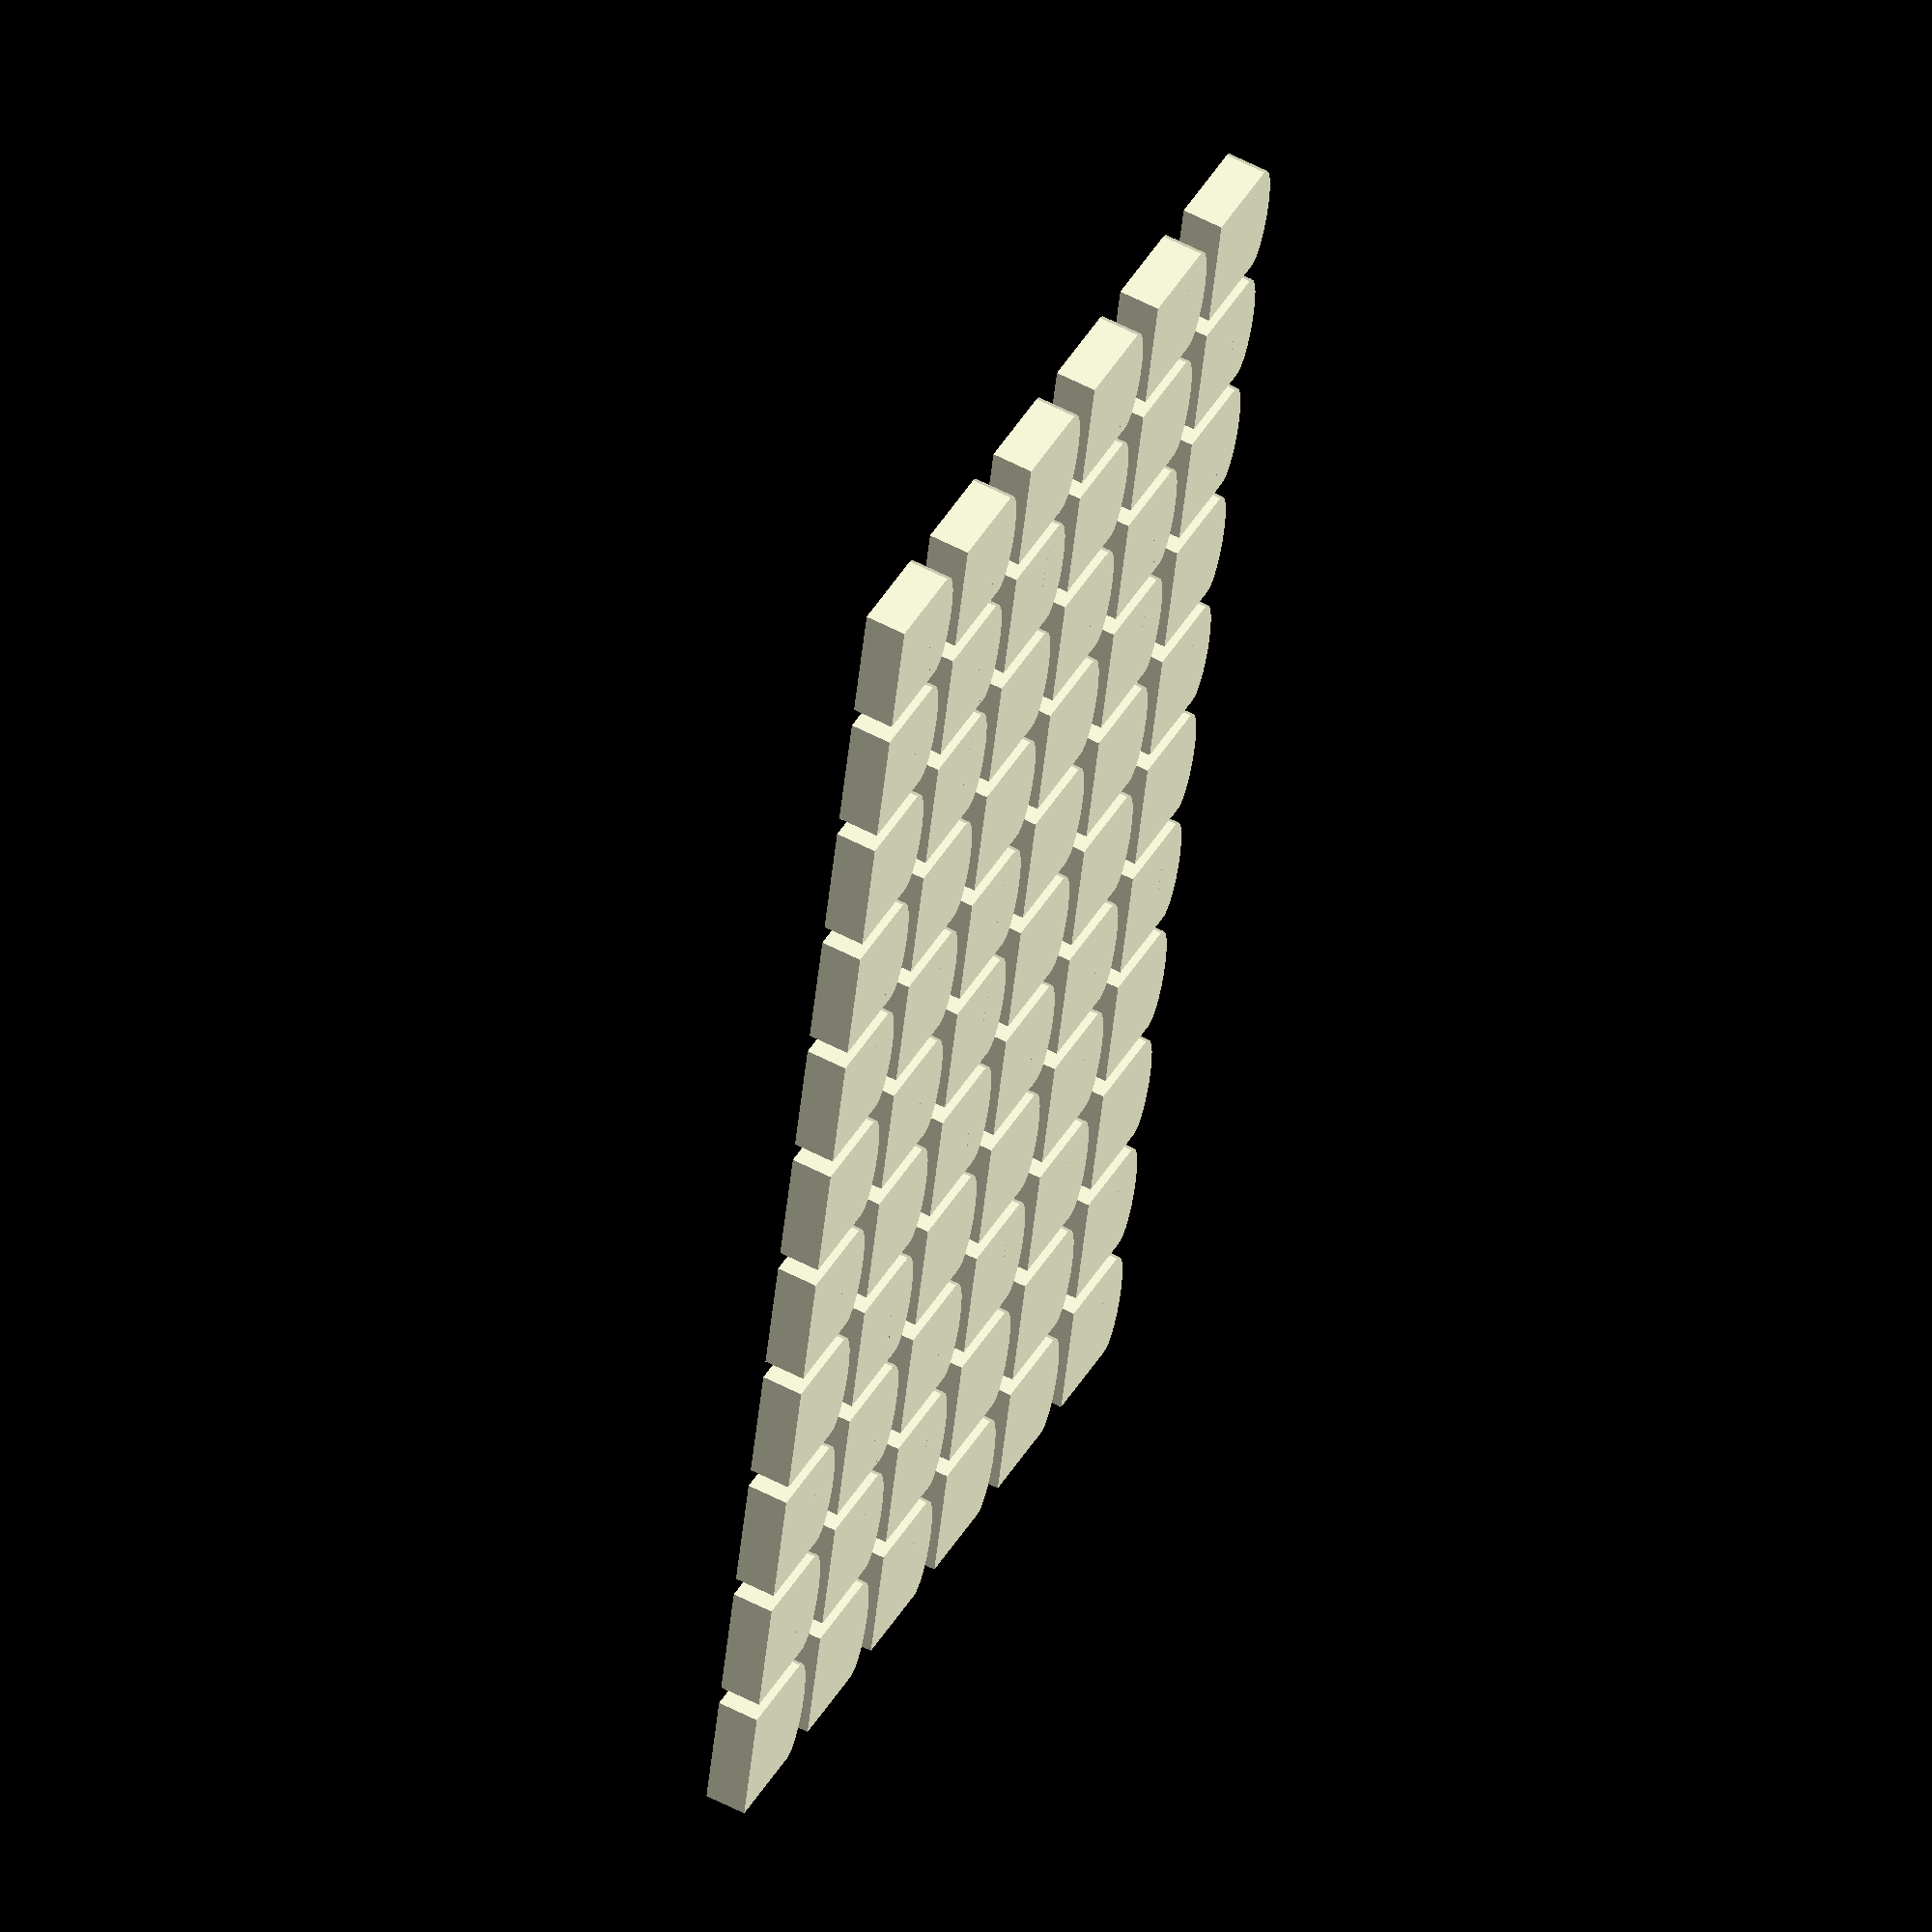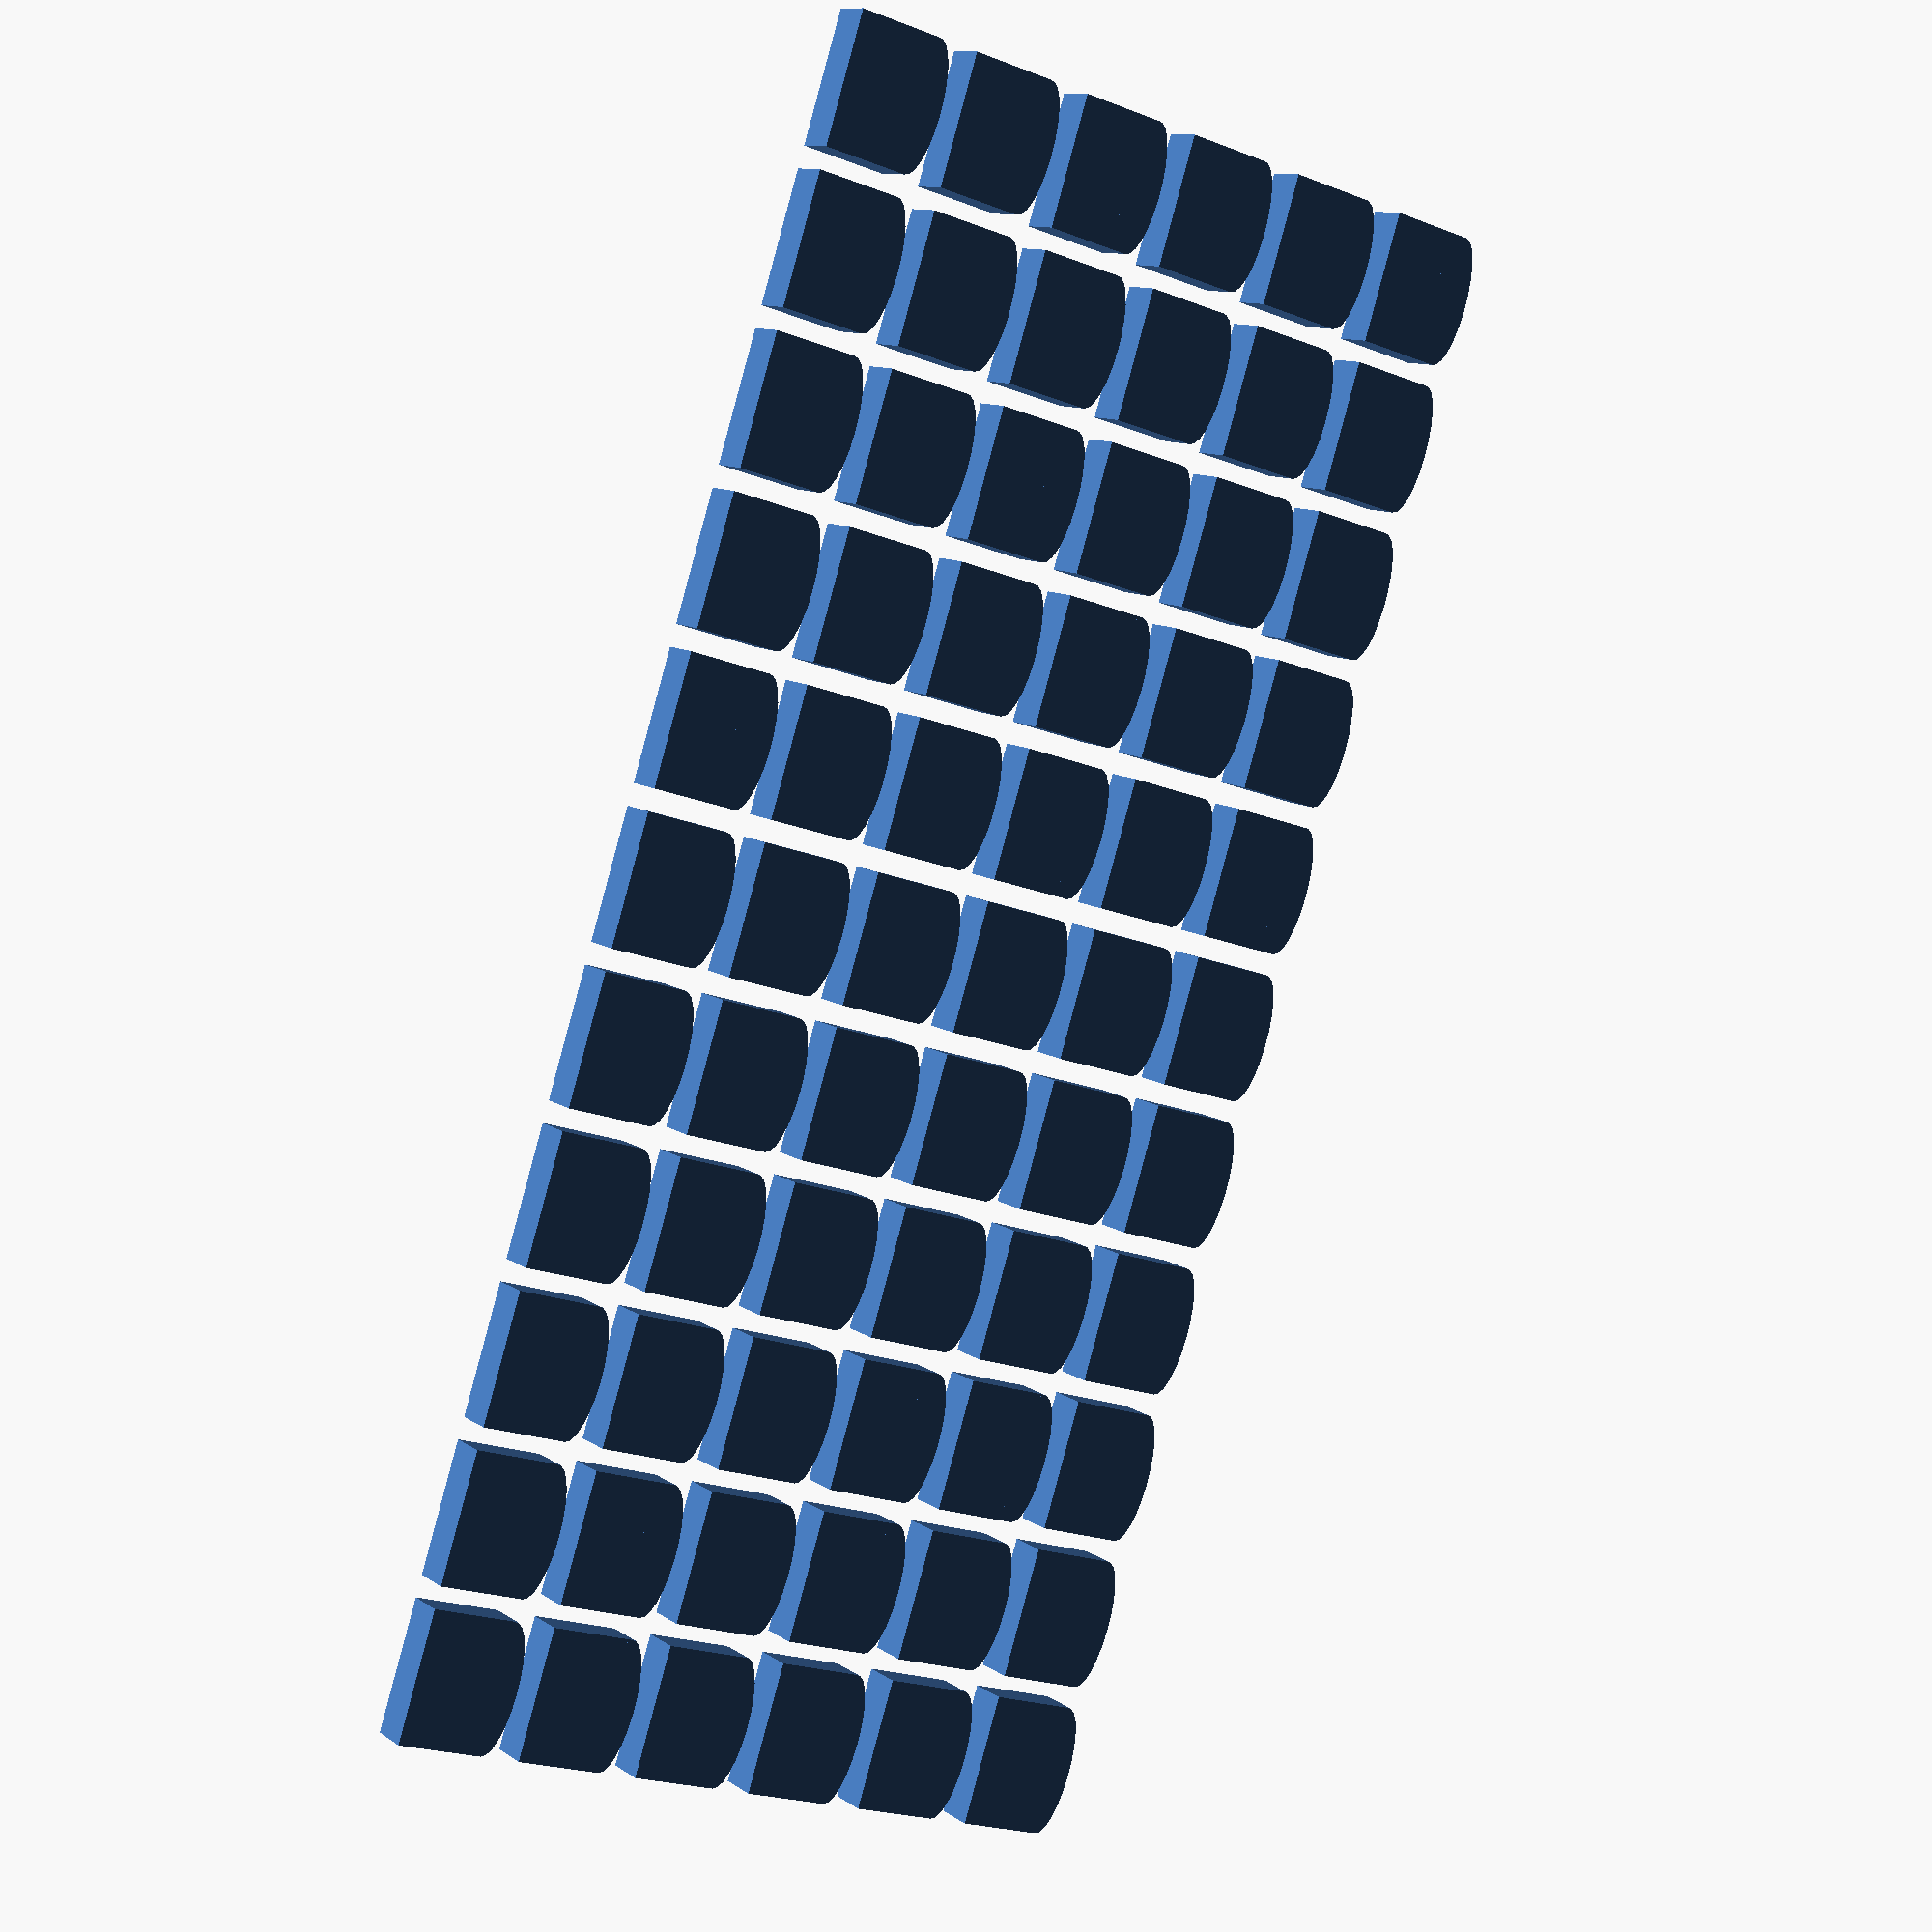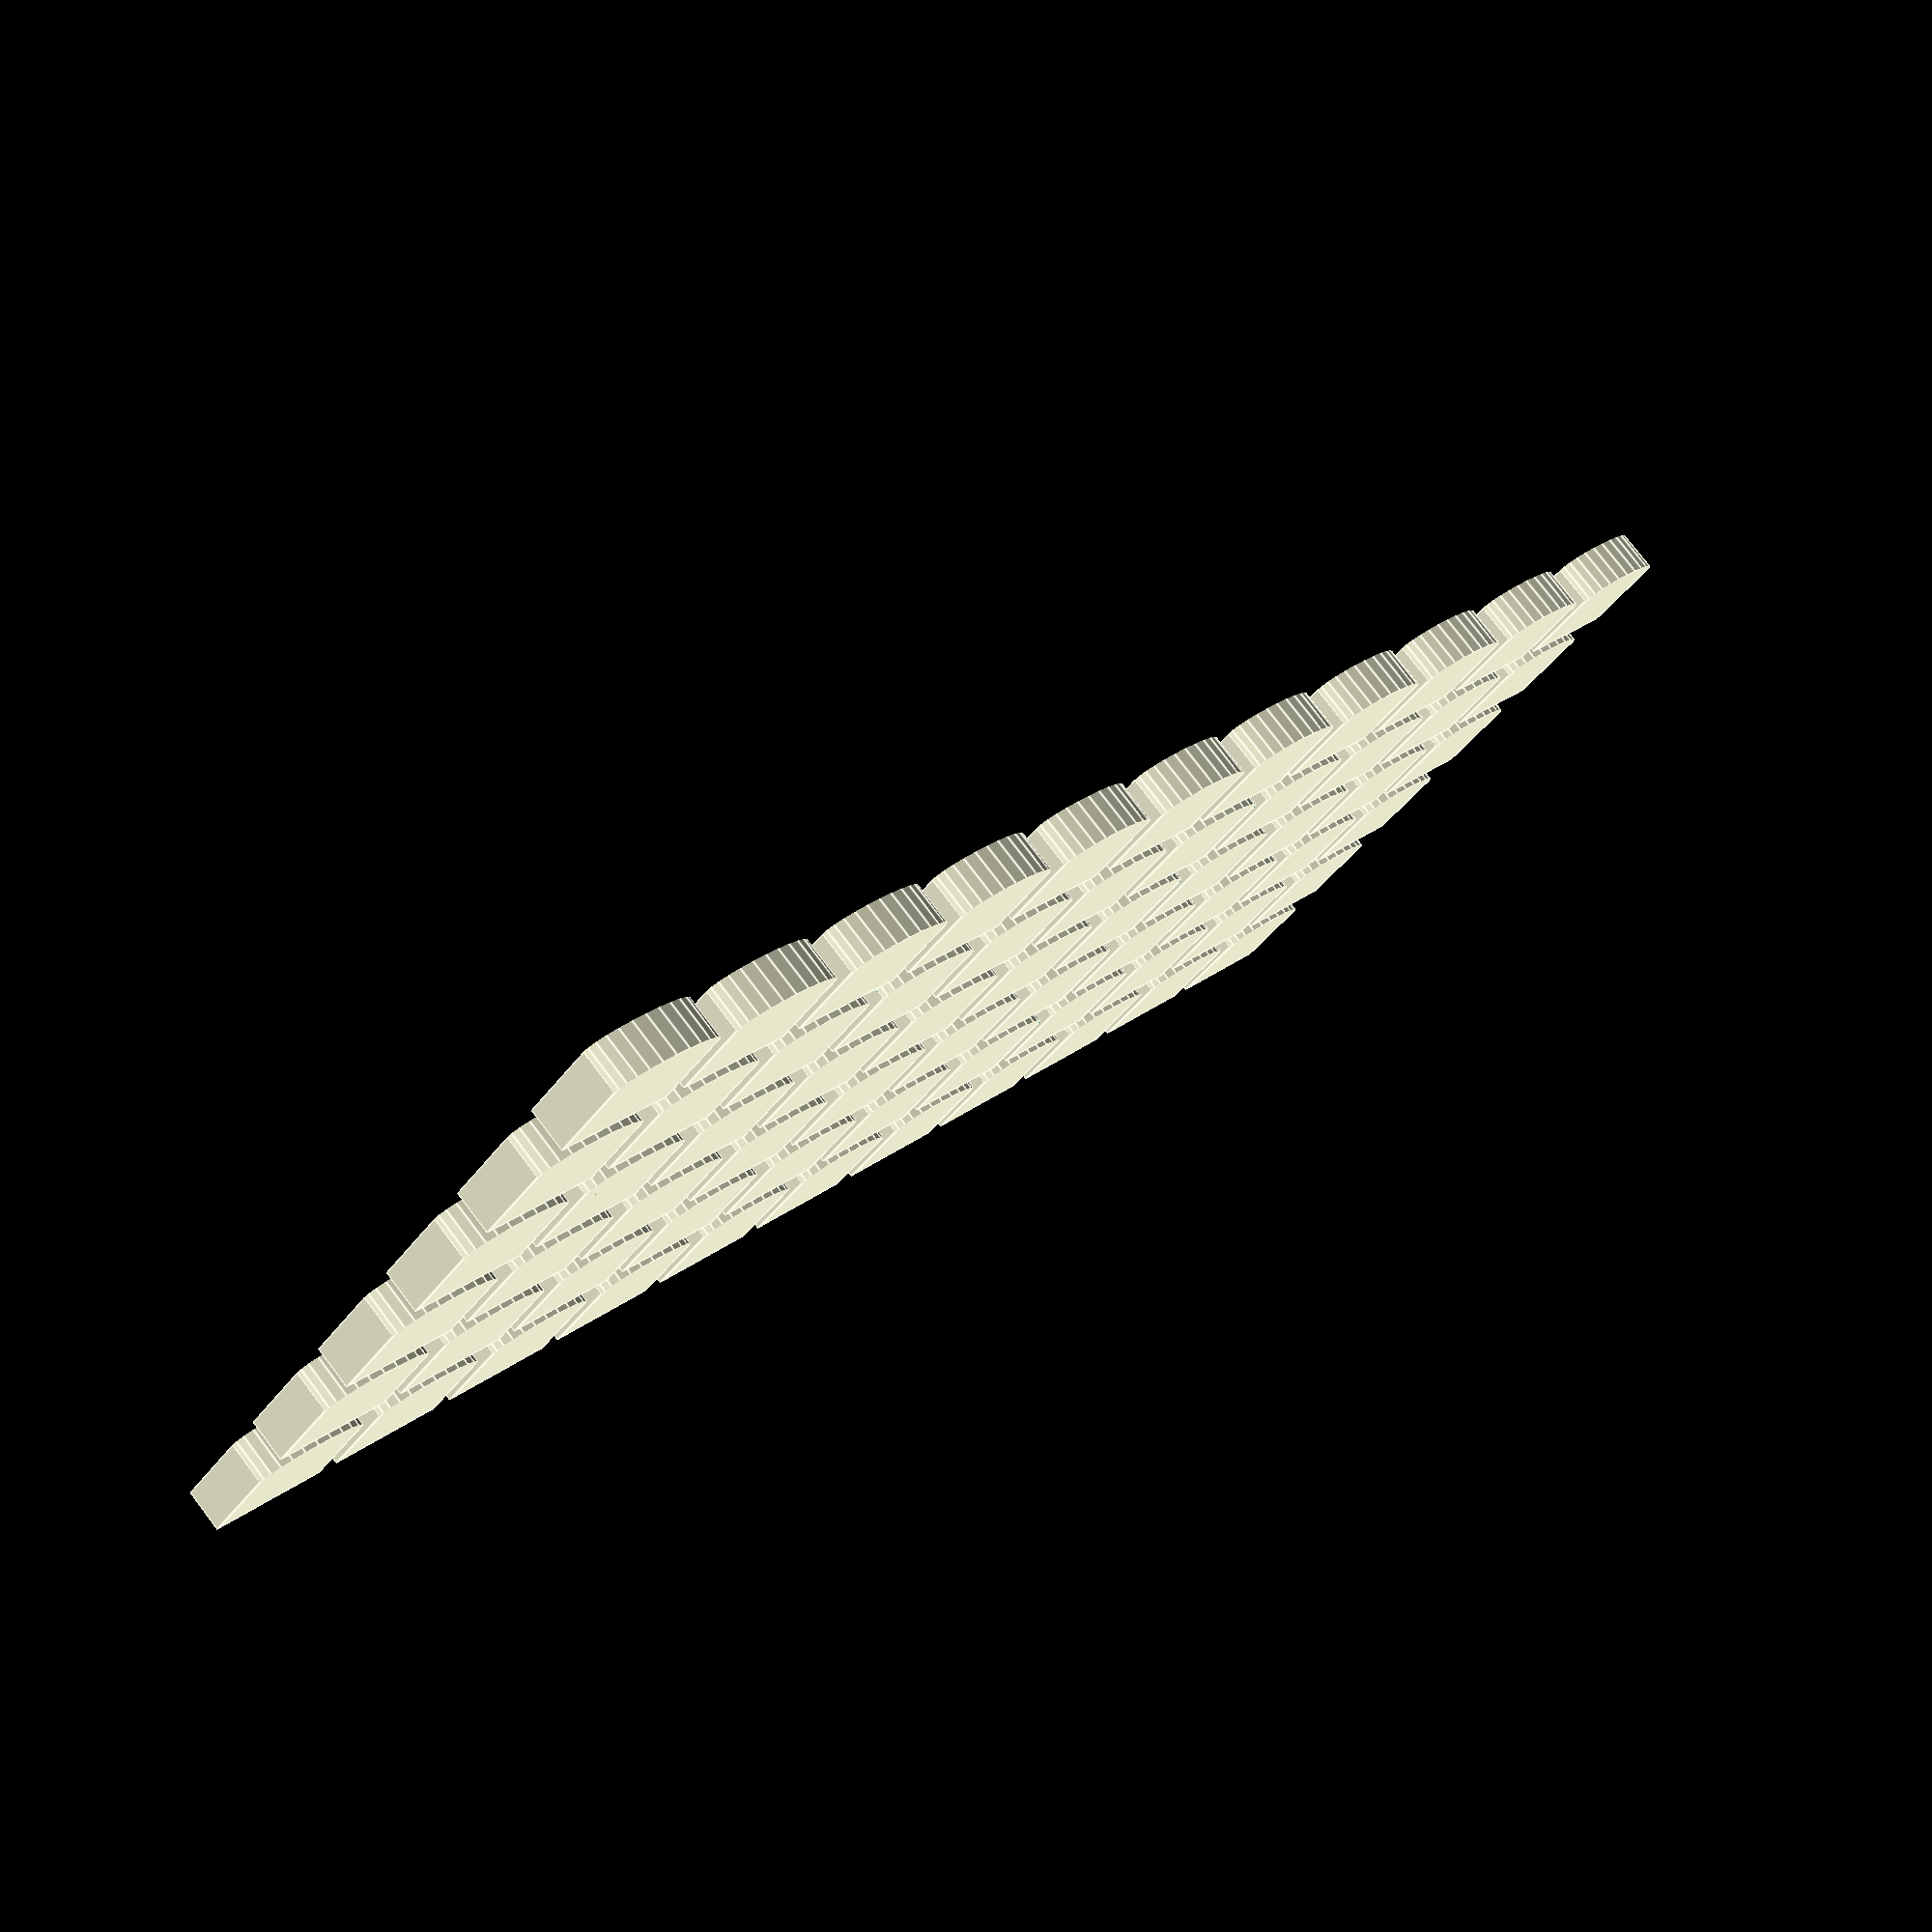
<openscad>
// Generated by SolidPython 1.1.3 on 2024-07-03 19:39:40
$fn = 25;


union() {
	difference() {
		translate(v = [-3.0000000000, -2.5000000000, 0]) {
			cube(size = [6.0000000000, 5.0000000000, 1.9000000000]);
		}
		translate(v = [0, 1.5000000000, -0.3000000000]) {
			difference() {
				translate(v = [-3.3000000000, 0, 0.2000000000]) {
					cube(size = [6.6000000000, 1.9000000000, 2.5000000000]);
				}
				scale(v = [6.0000000000, 1.9000000000, 1]) {
					cylinder(h = 5.0000000000, r = 0.5000000000);
				}
			}
		}
	}
	translate(v = [7.0000000000, 0, 0]) {
		difference() {
			translate(v = [-3.0000000000, -2.5000000000, 0]) {
				cube(size = [6.0000000000, 5.0000000000, 1.9000000000]);
			}
			translate(v = [0, 1.5000000000, -0.3000000000]) {
				difference() {
					translate(v = [-3.3000000000, 0, 0.2000000000]) {
						cube(size = [6.6000000000, 1.9000000000, 2.5000000000]);
					}
					scale(v = [6.0000000000, 1.9000000000, 1]) {
						cylinder(h = 5.0000000000, r = 0.5000000000);
					}
				}
			}
		}
	}
	translate(v = [14.0000000000, 0, 0]) {
		difference() {
			translate(v = [-3.0000000000, -2.5000000000, 0]) {
				cube(size = [6.0000000000, 5.0000000000, 1.9000000000]);
			}
			translate(v = [0, 1.5000000000, -0.3000000000]) {
				difference() {
					translate(v = [-3.3000000000, 0, 0.2000000000]) {
						cube(size = [6.6000000000, 1.9000000000, 2.5000000000]);
					}
					scale(v = [6.0000000000, 1.9000000000, 1]) {
						cylinder(h = 5.0000000000, r = 0.5000000000);
					}
				}
			}
		}
	}
	translate(v = [21.0000000000, 0, 0]) {
		difference() {
			translate(v = [-3.0000000000, -2.5000000000, 0]) {
				cube(size = [6.0000000000, 5.0000000000, 1.9000000000]);
			}
			translate(v = [0, 1.5000000000, -0.3000000000]) {
				difference() {
					translate(v = [-3.3000000000, 0, 0.2000000000]) {
						cube(size = [6.6000000000, 1.9000000000, 2.5000000000]);
					}
					scale(v = [6.0000000000, 1.9000000000, 1]) {
						cylinder(h = 5.0000000000, r = 0.5000000000);
					}
				}
			}
		}
	}
	translate(v = [28.0000000000, 0, 0]) {
		difference() {
			translate(v = [-3.0000000000, -2.5000000000, 0]) {
				cube(size = [6.0000000000, 5.0000000000, 1.9000000000]);
			}
			translate(v = [0, 1.5000000000, -0.3000000000]) {
				difference() {
					translate(v = [-3.3000000000, 0, 0.2000000000]) {
						cube(size = [6.6000000000, 1.9000000000, 2.5000000000]);
					}
					scale(v = [6.0000000000, 1.9000000000, 1]) {
						cylinder(h = 5.0000000000, r = 0.5000000000);
					}
				}
			}
		}
	}
	translate(v = [35.0000000000, 0, 0]) {
		difference() {
			translate(v = [-3.0000000000, -2.5000000000, 0]) {
				cube(size = [6.0000000000, 5.0000000000, 1.9000000000]);
			}
			translate(v = [0, 1.5000000000, -0.3000000000]) {
				difference() {
					translate(v = [-3.3000000000, 0, 0.2000000000]) {
						cube(size = [6.6000000000, 1.9000000000, 2.5000000000]);
					}
					scale(v = [6.0000000000, 1.9000000000, 1]) {
						cylinder(h = 5.0000000000, r = 0.5000000000);
					}
				}
			}
		}
	}
	translate(v = [42.0000000000, 0, 0]) {
		difference() {
			translate(v = [-3.0000000000, -2.5000000000, 0]) {
				cube(size = [6.0000000000, 5.0000000000, 1.9000000000]);
			}
			translate(v = [0, 1.5000000000, -0.3000000000]) {
				difference() {
					translate(v = [-3.3000000000, 0, 0.2000000000]) {
						cube(size = [6.6000000000, 1.9000000000, 2.5000000000]);
					}
					scale(v = [6.0000000000, 1.9000000000, 1]) {
						cylinder(h = 5.0000000000, r = 0.5000000000);
					}
				}
			}
		}
	}
	translate(v = [49.0000000000, 0, 0]) {
		difference() {
			translate(v = [-3.0000000000, -2.5000000000, 0]) {
				cube(size = [6.0000000000, 5.0000000000, 1.9000000000]);
			}
			translate(v = [0, 1.5000000000, -0.3000000000]) {
				difference() {
					translate(v = [-3.3000000000, 0, 0.2000000000]) {
						cube(size = [6.6000000000, 1.9000000000, 2.5000000000]);
					}
					scale(v = [6.0000000000, 1.9000000000, 1]) {
						cylinder(h = 5.0000000000, r = 0.5000000000);
					}
				}
			}
		}
	}
	translate(v = [56.0000000000, 0, 0]) {
		difference() {
			translate(v = [-3.0000000000, -2.5000000000, 0]) {
				cube(size = [6.0000000000, 5.0000000000, 1.9000000000]);
			}
			translate(v = [0, 1.5000000000, -0.3000000000]) {
				difference() {
					translate(v = [-3.3000000000, 0, 0.2000000000]) {
						cube(size = [6.6000000000, 1.9000000000, 2.5000000000]);
					}
					scale(v = [6.0000000000, 1.9000000000, 1]) {
						cylinder(h = 5.0000000000, r = 0.5000000000);
					}
				}
			}
		}
	}
	translate(v = [63.0000000000, 0, 0]) {
		difference() {
			translate(v = [-3.0000000000, -2.5000000000, 0]) {
				cube(size = [6.0000000000, 5.0000000000, 1.9000000000]);
			}
			translate(v = [0, 1.5000000000, -0.3000000000]) {
				difference() {
					translate(v = [-3.3000000000, 0, 0.2000000000]) {
						cube(size = [6.6000000000, 1.9000000000, 2.5000000000]);
					}
					scale(v = [6.0000000000, 1.9000000000, 1]) {
						cylinder(h = 5.0000000000, r = 0.5000000000);
					}
				}
			}
		}
	}
	translate(v = [70.0000000000, 0, 0]) {
		difference() {
			translate(v = [-3.0000000000, -2.5000000000, 0]) {
				cube(size = [6.0000000000, 5.0000000000, 1.9000000000]);
			}
			translate(v = [0, 1.5000000000, -0.3000000000]) {
				difference() {
					translate(v = [-3.3000000000, 0, 0.2000000000]) {
						cube(size = [6.6000000000, 1.9000000000, 2.5000000000]);
					}
					scale(v = [6.0000000000, 1.9000000000, 1]) {
						cylinder(h = 5.0000000000, r = 0.5000000000);
					}
				}
			}
		}
	}
	translate(v = [0, 5.9000000000, 0]) {
		union() {
			difference() {
				translate(v = [-3.0000000000, -2.5000000000, 0]) {
					cube(size = [6.0000000000, 5.0000000000, 1.9000000000]);
				}
				translate(v = [0, 1.5000000000, -0.3000000000]) {
					difference() {
						translate(v = [-3.3000000000, 0, 0.2000000000]) {
							cube(size = [6.6000000000, 1.9000000000, 2.5000000000]);
						}
						scale(v = [6.0000000000, 1.9000000000, 1]) {
							cylinder(h = 5.0000000000, r = 0.5000000000);
						}
					}
				}
			}
			translate(v = [7.0000000000, 0, 0]) {
				difference() {
					translate(v = [-3.0000000000, -2.5000000000, 0]) {
						cube(size = [6.0000000000, 5.0000000000, 1.9000000000]);
					}
					translate(v = [0, 1.5000000000, -0.3000000000]) {
						difference() {
							translate(v = [-3.3000000000, 0, 0.2000000000]) {
								cube(size = [6.6000000000, 1.9000000000, 2.5000000000]);
							}
							scale(v = [6.0000000000, 1.9000000000, 1]) {
								cylinder(h = 5.0000000000, r = 0.5000000000);
							}
						}
					}
				}
			}
			translate(v = [14.0000000000, 0, 0]) {
				difference() {
					translate(v = [-3.0000000000, -2.5000000000, 0]) {
						cube(size = [6.0000000000, 5.0000000000, 1.9000000000]);
					}
					translate(v = [0, 1.5000000000, -0.3000000000]) {
						difference() {
							translate(v = [-3.3000000000, 0, 0.2000000000]) {
								cube(size = [6.6000000000, 1.9000000000, 2.5000000000]);
							}
							scale(v = [6.0000000000, 1.9000000000, 1]) {
								cylinder(h = 5.0000000000, r = 0.5000000000);
							}
						}
					}
				}
			}
			translate(v = [21.0000000000, 0, 0]) {
				difference() {
					translate(v = [-3.0000000000, -2.5000000000, 0]) {
						cube(size = [6.0000000000, 5.0000000000, 1.9000000000]);
					}
					translate(v = [0, 1.5000000000, -0.3000000000]) {
						difference() {
							translate(v = [-3.3000000000, 0, 0.2000000000]) {
								cube(size = [6.6000000000, 1.9000000000, 2.5000000000]);
							}
							scale(v = [6.0000000000, 1.9000000000, 1]) {
								cylinder(h = 5.0000000000, r = 0.5000000000);
							}
						}
					}
				}
			}
			translate(v = [28.0000000000, 0, 0]) {
				difference() {
					translate(v = [-3.0000000000, -2.5000000000, 0]) {
						cube(size = [6.0000000000, 5.0000000000, 1.9000000000]);
					}
					translate(v = [0, 1.5000000000, -0.3000000000]) {
						difference() {
							translate(v = [-3.3000000000, 0, 0.2000000000]) {
								cube(size = [6.6000000000, 1.9000000000, 2.5000000000]);
							}
							scale(v = [6.0000000000, 1.9000000000, 1]) {
								cylinder(h = 5.0000000000, r = 0.5000000000);
							}
						}
					}
				}
			}
			translate(v = [35.0000000000, 0, 0]) {
				difference() {
					translate(v = [-3.0000000000, -2.5000000000, 0]) {
						cube(size = [6.0000000000, 5.0000000000, 1.9000000000]);
					}
					translate(v = [0, 1.5000000000, -0.3000000000]) {
						difference() {
							translate(v = [-3.3000000000, 0, 0.2000000000]) {
								cube(size = [6.6000000000, 1.9000000000, 2.5000000000]);
							}
							scale(v = [6.0000000000, 1.9000000000, 1]) {
								cylinder(h = 5.0000000000, r = 0.5000000000);
							}
						}
					}
				}
			}
			translate(v = [42.0000000000, 0, 0]) {
				difference() {
					translate(v = [-3.0000000000, -2.5000000000, 0]) {
						cube(size = [6.0000000000, 5.0000000000, 1.9000000000]);
					}
					translate(v = [0, 1.5000000000, -0.3000000000]) {
						difference() {
							translate(v = [-3.3000000000, 0, 0.2000000000]) {
								cube(size = [6.6000000000, 1.9000000000, 2.5000000000]);
							}
							scale(v = [6.0000000000, 1.9000000000, 1]) {
								cylinder(h = 5.0000000000, r = 0.5000000000);
							}
						}
					}
				}
			}
			translate(v = [49.0000000000, 0, 0]) {
				difference() {
					translate(v = [-3.0000000000, -2.5000000000, 0]) {
						cube(size = [6.0000000000, 5.0000000000, 1.9000000000]);
					}
					translate(v = [0, 1.5000000000, -0.3000000000]) {
						difference() {
							translate(v = [-3.3000000000, 0, 0.2000000000]) {
								cube(size = [6.6000000000, 1.9000000000, 2.5000000000]);
							}
							scale(v = [6.0000000000, 1.9000000000, 1]) {
								cylinder(h = 5.0000000000, r = 0.5000000000);
							}
						}
					}
				}
			}
			translate(v = [56.0000000000, 0, 0]) {
				difference() {
					translate(v = [-3.0000000000, -2.5000000000, 0]) {
						cube(size = [6.0000000000, 5.0000000000, 1.9000000000]);
					}
					translate(v = [0, 1.5000000000, -0.3000000000]) {
						difference() {
							translate(v = [-3.3000000000, 0, 0.2000000000]) {
								cube(size = [6.6000000000, 1.9000000000, 2.5000000000]);
							}
							scale(v = [6.0000000000, 1.9000000000, 1]) {
								cylinder(h = 5.0000000000, r = 0.5000000000);
							}
						}
					}
				}
			}
			translate(v = [63.0000000000, 0, 0]) {
				difference() {
					translate(v = [-3.0000000000, -2.5000000000, 0]) {
						cube(size = [6.0000000000, 5.0000000000, 1.9000000000]);
					}
					translate(v = [0, 1.5000000000, -0.3000000000]) {
						difference() {
							translate(v = [-3.3000000000, 0, 0.2000000000]) {
								cube(size = [6.6000000000, 1.9000000000, 2.5000000000]);
							}
							scale(v = [6.0000000000, 1.9000000000, 1]) {
								cylinder(h = 5.0000000000, r = 0.5000000000);
							}
						}
					}
				}
			}
			translate(v = [70.0000000000, 0, 0]) {
				difference() {
					translate(v = [-3.0000000000, -2.5000000000, 0]) {
						cube(size = [6.0000000000, 5.0000000000, 1.9000000000]);
					}
					translate(v = [0, 1.5000000000, -0.3000000000]) {
						difference() {
							translate(v = [-3.3000000000, 0, 0.2000000000]) {
								cube(size = [6.6000000000, 1.9000000000, 2.5000000000]);
							}
							scale(v = [6.0000000000, 1.9000000000, 1]) {
								cylinder(h = 5.0000000000, r = 0.5000000000);
							}
						}
					}
				}
			}
		}
	}
	translate(v = [0, 11.8000000000, 0]) {
		union() {
			difference() {
				translate(v = [-3.0000000000, -2.5000000000, 0]) {
					cube(size = [6.0000000000, 5.0000000000, 1.9000000000]);
				}
				translate(v = [0, 1.5000000000, -0.3000000000]) {
					difference() {
						translate(v = [-3.3000000000, 0, 0.2000000000]) {
							cube(size = [6.6000000000, 1.9000000000, 2.5000000000]);
						}
						scale(v = [6.0000000000, 1.9000000000, 1]) {
							cylinder(h = 5.0000000000, r = 0.5000000000);
						}
					}
				}
			}
			translate(v = [7.0000000000, 0, 0]) {
				difference() {
					translate(v = [-3.0000000000, -2.5000000000, 0]) {
						cube(size = [6.0000000000, 5.0000000000, 1.9000000000]);
					}
					translate(v = [0, 1.5000000000, -0.3000000000]) {
						difference() {
							translate(v = [-3.3000000000, 0, 0.2000000000]) {
								cube(size = [6.6000000000, 1.9000000000, 2.5000000000]);
							}
							scale(v = [6.0000000000, 1.9000000000, 1]) {
								cylinder(h = 5.0000000000, r = 0.5000000000);
							}
						}
					}
				}
			}
			translate(v = [14.0000000000, 0, 0]) {
				difference() {
					translate(v = [-3.0000000000, -2.5000000000, 0]) {
						cube(size = [6.0000000000, 5.0000000000, 1.9000000000]);
					}
					translate(v = [0, 1.5000000000, -0.3000000000]) {
						difference() {
							translate(v = [-3.3000000000, 0, 0.2000000000]) {
								cube(size = [6.6000000000, 1.9000000000, 2.5000000000]);
							}
							scale(v = [6.0000000000, 1.9000000000, 1]) {
								cylinder(h = 5.0000000000, r = 0.5000000000);
							}
						}
					}
				}
			}
			translate(v = [21.0000000000, 0, 0]) {
				difference() {
					translate(v = [-3.0000000000, -2.5000000000, 0]) {
						cube(size = [6.0000000000, 5.0000000000, 1.9000000000]);
					}
					translate(v = [0, 1.5000000000, -0.3000000000]) {
						difference() {
							translate(v = [-3.3000000000, 0, 0.2000000000]) {
								cube(size = [6.6000000000, 1.9000000000, 2.5000000000]);
							}
							scale(v = [6.0000000000, 1.9000000000, 1]) {
								cylinder(h = 5.0000000000, r = 0.5000000000);
							}
						}
					}
				}
			}
			translate(v = [28.0000000000, 0, 0]) {
				difference() {
					translate(v = [-3.0000000000, -2.5000000000, 0]) {
						cube(size = [6.0000000000, 5.0000000000, 1.9000000000]);
					}
					translate(v = [0, 1.5000000000, -0.3000000000]) {
						difference() {
							translate(v = [-3.3000000000, 0, 0.2000000000]) {
								cube(size = [6.6000000000, 1.9000000000, 2.5000000000]);
							}
							scale(v = [6.0000000000, 1.9000000000, 1]) {
								cylinder(h = 5.0000000000, r = 0.5000000000);
							}
						}
					}
				}
			}
			translate(v = [35.0000000000, 0, 0]) {
				difference() {
					translate(v = [-3.0000000000, -2.5000000000, 0]) {
						cube(size = [6.0000000000, 5.0000000000, 1.9000000000]);
					}
					translate(v = [0, 1.5000000000, -0.3000000000]) {
						difference() {
							translate(v = [-3.3000000000, 0, 0.2000000000]) {
								cube(size = [6.6000000000, 1.9000000000, 2.5000000000]);
							}
							scale(v = [6.0000000000, 1.9000000000, 1]) {
								cylinder(h = 5.0000000000, r = 0.5000000000);
							}
						}
					}
				}
			}
			translate(v = [42.0000000000, 0, 0]) {
				difference() {
					translate(v = [-3.0000000000, -2.5000000000, 0]) {
						cube(size = [6.0000000000, 5.0000000000, 1.9000000000]);
					}
					translate(v = [0, 1.5000000000, -0.3000000000]) {
						difference() {
							translate(v = [-3.3000000000, 0, 0.2000000000]) {
								cube(size = [6.6000000000, 1.9000000000, 2.5000000000]);
							}
							scale(v = [6.0000000000, 1.9000000000, 1]) {
								cylinder(h = 5.0000000000, r = 0.5000000000);
							}
						}
					}
				}
			}
			translate(v = [49.0000000000, 0, 0]) {
				difference() {
					translate(v = [-3.0000000000, -2.5000000000, 0]) {
						cube(size = [6.0000000000, 5.0000000000, 1.9000000000]);
					}
					translate(v = [0, 1.5000000000, -0.3000000000]) {
						difference() {
							translate(v = [-3.3000000000, 0, 0.2000000000]) {
								cube(size = [6.6000000000, 1.9000000000, 2.5000000000]);
							}
							scale(v = [6.0000000000, 1.9000000000, 1]) {
								cylinder(h = 5.0000000000, r = 0.5000000000);
							}
						}
					}
				}
			}
			translate(v = [56.0000000000, 0, 0]) {
				difference() {
					translate(v = [-3.0000000000, -2.5000000000, 0]) {
						cube(size = [6.0000000000, 5.0000000000, 1.9000000000]);
					}
					translate(v = [0, 1.5000000000, -0.3000000000]) {
						difference() {
							translate(v = [-3.3000000000, 0, 0.2000000000]) {
								cube(size = [6.6000000000, 1.9000000000, 2.5000000000]);
							}
							scale(v = [6.0000000000, 1.9000000000, 1]) {
								cylinder(h = 5.0000000000, r = 0.5000000000);
							}
						}
					}
				}
			}
			translate(v = [63.0000000000, 0, 0]) {
				difference() {
					translate(v = [-3.0000000000, -2.5000000000, 0]) {
						cube(size = [6.0000000000, 5.0000000000, 1.9000000000]);
					}
					translate(v = [0, 1.5000000000, -0.3000000000]) {
						difference() {
							translate(v = [-3.3000000000, 0, 0.2000000000]) {
								cube(size = [6.6000000000, 1.9000000000, 2.5000000000]);
							}
							scale(v = [6.0000000000, 1.9000000000, 1]) {
								cylinder(h = 5.0000000000, r = 0.5000000000);
							}
						}
					}
				}
			}
			translate(v = [70.0000000000, 0, 0]) {
				difference() {
					translate(v = [-3.0000000000, -2.5000000000, 0]) {
						cube(size = [6.0000000000, 5.0000000000, 1.9000000000]);
					}
					translate(v = [0, 1.5000000000, -0.3000000000]) {
						difference() {
							translate(v = [-3.3000000000, 0, 0.2000000000]) {
								cube(size = [6.6000000000, 1.9000000000, 2.5000000000]);
							}
							scale(v = [6.0000000000, 1.9000000000, 1]) {
								cylinder(h = 5.0000000000, r = 0.5000000000);
							}
						}
					}
				}
			}
		}
	}
	translate(v = [0, 17.7000000000, 0]) {
		union() {
			difference() {
				translate(v = [-3.0000000000, -2.5000000000, 0]) {
					cube(size = [6.0000000000, 5.0000000000, 1.9000000000]);
				}
				translate(v = [0, 1.5000000000, -0.3000000000]) {
					difference() {
						translate(v = [-3.3000000000, 0, 0.2000000000]) {
							cube(size = [6.6000000000, 1.9000000000, 2.5000000000]);
						}
						scale(v = [6.0000000000, 1.9000000000, 1]) {
							cylinder(h = 5.0000000000, r = 0.5000000000);
						}
					}
				}
			}
			translate(v = [7.0000000000, 0, 0]) {
				difference() {
					translate(v = [-3.0000000000, -2.5000000000, 0]) {
						cube(size = [6.0000000000, 5.0000000000, 1.9000000000]);
					}
					translate(v = [0, 1.5000000000, -0.3000000000]) {
						difference() {
							translate(v = [-3.3000000000, 0, 0.2000000000]) {
								cube(size = [6.6000000000, 1.9000000000, 2.5000000000]);
							}
							scale(v = [6.0000000000, 1.9000000000, 1]) {
								cylinder(h = 5.0000000000, r = 0.5000000000);
							}
						}
					}
				}
			}
			translate(v = [14.0000000000, 0, 0]) {
				difference() {
					translate(v = [-3.0000000000, -2.5000000000, 0]) {
						cube(size = [6.0000000000, 5.0000000000, 1.9000000000]);
					}
					translate(v = [0, 1.5000000000, -0.3000000000]) {
						difference() {
							translate(v = [-3.3000000000, 0, 0.2000000000]) {
								cube(size = [6.6000000000, 1.9000000000, 2.5000000000]);
							}
							scale(v = [6.0000000000, 1.9000000000, 1]) {
								cylinder(h = 5.0000000000, r = 0.5000000000);
							}
						}
					}
				}
			}
			translate(v = [21.0000000000, 0, 0]) {
				difference() {
					translate(v = [-3.0000000000, -2.5000000000, 0]) {
						cube(size = [6.0000000000, 5.0000000000, 1.9000000000]);
					}
					translate(v = [0, 1.5000000000, -0.3000000000]) {
						difference() {
							translate(v = [-3.3000000000, 0, 0.2000000000]) {
								cube(size = [6.6000000000, 1.9000000000, 2.5000000000]);
							}
							scale(v = [6.0000000000, 1.9000000000, 1]) {
								cylinder(h = 5.0000000000, r = 0.5000000000);
							}
						}
					}
				}
			}
			translate(v = [28.0000000000, 0, 0]) {
				difference() {
					translate(v = [-3.0000000000, -2.5000000000, 0]) {
						cube(size = [6.0000000000, 5.0000000000, 1.9000000000]);
					}
					translate(v = [0, 1.5000000000, -0.3000000000]) {
						difference() {
							translate(v = [-3.3000000000, 0, 0.2000000000]) {
								cube(size = [6.6000000000, 1.9000000000, 2.5000000000]);
							}
							scale(v = [6.0000000000, 1.9000000000, 1]) {
								cylinder(h = 5.0000000000, r = 0.5000000000);
							}
						}
					}
				}
			}
			translate(v = [35.0000000000, 0, 0]) {
				difference() {
					translate(v = [-3.0000000000, -2.5000000000, 0]) {
						cube(size = [6.0000000000, 5.0000000000, 1.9000000000]);
					}
					translate(v = [0, 1.5000000000, -0.3000000000]) {
						difference() {
							translate(v = [-3.3000000000, 0, 0.2000000000]) {
								cube(size = [6.6000000000, 1.9000000000, 2.5000000000]);
							}
							scale(v = [6.0000000000, 1.9000000000, 1]) {
								cylinder(h = 5.0000000000, r = 0.5000000000);
							}
						}
					}
				}
			}
			translate(v = [42.0000000000, 0, 0]) {
				difference() {
					translate(v = [-3.0000000000, -2.5000000000, 0]) {
						cube(size = [6.0000000000, 5.0000000000, 1.9000000000]);
					}
					translate(v = [0, 1.5000000000, -0.3000000000]) {
						difference() {
							translate(v = [-3.3000000000, 0, 0.2000000000]) {
								cube(size = [6.6000000000, 1.9000000000, 2.5000000000]);
							}
							scale(v = [6.0000000000, 1.9000000000, 1]) {
								cylinder(h = 5.0000000000, r = 0.5000000000);
							}
						}
					}
				}
			}
			translate(v = [49.0000000000, 0, 0]) {
				difference() {
					translate(v = [-3.0000000000, -2.5000000000, 0]) {
						cube(size = [6.0000000000, 5.0000000000, 1.9000000000]);
					}
					translate(v = [0, 1.5000000000, -0.3000000000]) {
						difference() {
							translate(v = [-3.3000000000, 0, 0.2000000000]) {
								cube(size = [6.6000000000, 1.9000000000, 2.5000000000]);
							}
							scale(v = [6.0000000000, 1.9000000000, 1]) {
								cylinder(h = 5.0000000000, r = 0.5000000000);
							}
						}
					}
				}
			}
			translate(v = [56.0000000000, 0, 0]) {
				difference() {
					translate(v = [-3.0000000000, -2.5000000000, 0]) {
						cube(size = [6.0000000000, 5.0000000000, 1.9000000000]);
					}
					translate(v = [0, 1.5000000000, -0.3000000000]) {
						difference() {
							translate(v = [-3.3000000000, 0, 0.2000000000]) {
								cube(size = [6.6000000000, 1.9000000000, 2.5000000000]);
							}
							scale(v = [6.0000000000, 1.9000000000, 1]) {
								cylinder(h = 5.0000000000, r = 0.5000000000);
							}
						}
					}
				}
			}
			translate(v = [63.0000000000, 0, 0]) {
				difference() {
					translate(v = [-3.0000000000, -2.5000000000, 0]) {
						cube(size = [6.0000000000, 5.0000000000, 1.9000000000]);
					}
					translate(v = [0, 1.5000000000, -0.3000000000]) {
						difference() {
							translate(v = [-3.3000000000, 0, 0.2000000000]) {
								cube(size = [6.6000000000, 1.9000000000, 2.5000000000]);
							}
							scale(v = [6.0000000000, 1.9000000000, 1]) {
								cylinder(h = 5.0000000000, r = 0.5000000000);
							}
						}
					}
				}
			}
			translate(v = [70.0000000000, 0, 0]) {
				difference() {
					translate(v = [-3.0000000000, -2.5000000000, 0]) {
						cube(size = [6.0000000000, 5.0000000000, 1.9000000000]);
					}
					translate(v = [0, 1.5000000000, -0.3000000000]) {
						difference() {
							translate(v = [-3.3000000000, 0, 0.2000000000]) {
								cube(size = [6.6000000000, 1.9000000000, 2.5000000000]);
							}
							scale(v = [6.0000000000, 1.9000000000, 1]) {
								cylinder(h = 5.0000000000, r = 0.5000000000);
							}
						}
					}
				}
			}
		}
	}
	translate(v = [0, 23.6000000000, 0]) {
		union() {
			difference() {
				translate(v = [-3.0000000000, -2.5000000000, 0]) {
					cube(size = [6.0000000000, 5.0000000000, 1.9000000000]);
				}
				translate(v = [0, 1.5000000000, -0.3000000000]) {
					difference() {
						translate(v = [-3.3000000000, 0, 0.2000000000]) {
							cube(size = [6.6000000000, 1.9000000000, 2.5000000000]);
						}
						scale(v = [6.0000000000, 1.9000000000, 1]) {
							cylinder(h = 5.0000000000, r = 0.5000000000);
						}
					}
				}
			}
			translate(v = [7.0000000000, 0, 0]) {
				difference() {
					translate(v = [-3.0000000000, -2.5000000000, 0]) {
						cube(size = [6.0000000000, 5.0000000000, 1.9000000000]);
					}
					translate(v = [0, 1.5000000000, -0.3000000000]) {
						difference() {
							translate(v = [-3.3000000000, 0, 0.2000000000]) {
								cube(size = [6.6000000000, 1.9000000000, 2.5000000000]);
							}
							scale(v = [6.0000000000, 1.9000000000, 1]) {
								cylinder(h = 5.0000000000, r = 0.5000000000);
							}
						}
					}
				}
			}
			translate(v = [14.0000000000, 0, 0]) {
				difference() {
					translate(v = [-3.0000000000, -2.5000000000, 0]) {
						cube(size = [6.0000000000, 5.0000000000, 1.9000000000]);
					}
					translate(v = [0, 1.5000000000, -0.3000000000]) {
						difference() {
							translate(v = [-3.3000000000, 0, 0.2000000000]) {
								cube(size = [6.6000000000, 1.9000000000, 2.5000000000]);
							}
							scale(v = [6.0000000000, 1.9000000000, 1]) {
								cylinder(h = 5.0000000000, r = 0.5000000000);
							}
						}
					}
				}
			}
			translate(v = [21.0000000000, 0, 0]) {
				difference() {
					translate(v = [-3.0000000000, -2.5000000000, 0]) {
						cube(size = [6.0000000000, 5.0000000000, 1.9000000000]);
					}
					translate(v = [0, 1.5000000000, -0.3000000000]) {
						difference() {
							translate(v = [-3.3000000000, 0, 0.2000000000]) {
								cube(size = [6.6000000000, 1.9000000000, 2.5000000000]);
							}
							scale(v = [6.0000000000, 1.9000000000, 1]) {
								cylinder(h = 5.0000000000, r = 0.5000000000);
							}
						}
					}
				}
			}
			translate(v = [28.0000000000, 0, 0]) {
				difference() {
					translate(v = [-3.0000000000, -2.5000000000, 0]) {
						cube(size = [6.0000000000, 5.0000000000, 1.9000000000]);
					}
					translate(v = [0, 1.5000000000, -0.3000000000]) {
						difference() {
							translate(v = [-3.3000000000, 0, 0.2000000000]) {
								cube(size = [6.6000000000, 1.9000000000, 2.5000000000]);
							}
							scale(v = [6.0000000000, 1.9000000000, 1]) {
								cylinder(h = 5.0000000000, r = 0.5000000000);
							}
						}
					}
				}
			}
			translate(v = [35.0000000000, 0, 0]) {
				difference() {
					translate(v = [-3.0000000000, -2.5000000000, 0]) {
						cube(size = [6.0000000000, 5.0000000000, 1.9000000000]);
					}
					translate(v = [0, 1.5000000000, -0.3000000000]) {
						difference() {
							translate(v = [-3.3000000000, 0, 0.2000000000]) {
								cube(size = [6.6000000000, 1.9000000000, 2.5000000000]);
							}
							scale(v = [6.0000000000, 1.9000000000, 1]) {
								cylinder(h = 5.0000000000, r = 0.5000000000);
							}
						}
					}
				}
			}
			translate(v = [42.0000000000, 0, 0]) {
				difference() {
					translate(v = [-3.0000000000, -2.5000000000, 0]) {
						cube(size = [6.0000000000, 5.0000000000, 1.9000000000]);
					}
					translate(v = [0, 1.5000000000, -0.3000000000]) {
						difference() {
							translate(v = [-3.3000000000, 0, 0.2000000000]) {
								cube(size = [6.6000000000, 1.9000000000, 2.5000000000]);
							}
							scale(v = [6.0000000000, 1.9000000000, 1]) {
								cylinder(h = 5.0000000000, r = 0.5000000000);
							}
						}
					}
				}
			}
			translate(v = [49.0000000000, 0, 0]) {
				difference() {
					translate(v = [-3.0000000000, -2.5000000000, 0]) {
						cube(size = [6.0000000000, 5.0000000000, 1.9000000000]);
					}
					translate(v = [0, 1.5000000000, -0.3000000000]) {
						difference() {
							translate(v = [-3.3000000000, 0, 0.2000000000]) {
								cube(size = [6.6000000000, 1.9000000000, 2.5000000000]);
							}
							scale(v = [6.0000000000, 1.9000000000, 1]) {
								cylinder(h = 5.0000000000, r = 0.5000000000);
							}
						}
					}
				}
			}
			translate(v = [56.0000000000, 0, 0]) {
				difference() {
					translate(v = [-3.0000000000, -2.5000000000, 0]) {
						cube(size = [6.0000000000, 5.0000000000, 1.9000000000]);
					}
					translate(v = [0, 1.5000000000, -0.3000000000]) {
						difference() {
							translate(v = [-3.3000000000, 0, 0.2000000000]) {
								cube(size = [6.6000000000, 1.9000000000, 2.5000000000]);
							}
							scale(v = [6.0000000000, 1.9000000000, 1]) {
								cylinder(h = 5.0000000000, r = 0.5000000000);
							}
						}
					}
				}
			}
			translate(v = [63.0000000000, 0, 0]) {
				difference() {
					translate(v = [-3.0000000000, -2.5000000000, 0]) {
						cube(size = [6.0000000000, 5.0000000000, 1.9000000000]);
					}
					translate(v = [0, 1.5000000000, -0.3000000000]) {
						difference() {
							translate(v = [-3.3000000000, 0, 0.2000000000]) {
								cube(size = [6.6000000000, 1.9000000000, 2.5000000000]);
							}
							scale(v = [6.0000000000, 1.9000000000, 1]) {
								cylinder(h = 5.0000000000, r = 0.5000000000);
							}
						}
					}
				}
			}
			translate(v = [70.0000000000, 0, 0]) {
				difference() {
					translate(v = [-3.0000000000, -2.5000000000, 0]) {
						cube(size = [6.0000000000, 5.0000000000, 1.9000000000]);
					}
					translate(v = [0, 1.5000000000, -0.3000000000]) {
						difference() {
							translate(v = [-3.3000000000, 0, 0.2000000000]) {
								cube(size = [6.6000000000, 1.9000000000, 2.5000000000]);
							}
							scale(v = [6.0000000000, 1.9000000000, 1]) {
								cylinder(h = 5.0000000000, r = 0.5000000000);
							}
						}
					}
				}
			}
		}
	}
	translate(v = [0, 29.5000000000, 0]) {
		union() {
			difference() {
				translate(v = [-3.0000000000, -2.5000000000, 0]) {
					cube(size = [6.0000000000, 5.0000000000, 1.9000000000]);
				}
				translate(v = [0, 1.5000000000, -0.3000000000]) {
					difference() {
						translate(v = [-3.3000000000, 0, 0.2000000000]) {
							cube(size = [6.6000000000, 1.9000000000, 2.5000000000]);
						}
						scale(v = [6.0000000000, 1.9000000000, 1]) {
							cylinder(h = 5.0000000000, r = 0.5000000000);
						}
					}
				}
			}
			translate(v = [7.0000000000, 0, 0]) {
				difference() {
					translate(v = [-3.0000000000, -2.5000000000, 0]) {
						cube(size = [6.0000000000, 5.0000000000, 1.9000000000]);
					}
					translate(v = [0, 1.5000000000, -0.3000000000]) {
						difference() {
							translate(v = [-3.3000000000, 0, 0.2000000000]) {
								cube(size = [6.6000000000, 1.9000000000, 2.5000000000]);
							}
							scale(v = [6.0000000000, 1.9000000000, 1]) {
								cylinder(h = 5.0000000000, r = 0.5000000000);
							}
						}
					}
				}
			}
			translate(v = [14.0000000000, 0, 0]) {
				difference() {
					translate(v = [-3.0000000000, -2.5000000000, 0]) {
						cube(size = [6.0000000000, 5.0000000000, 1.9000000000]);
					}
					translate(v = [0, 1.5000000000, -0.3000000000]) {
						difference() {
							translate(v = [-3.3000000000, 0, 0.2000000000]) {
								cube(size = [6.6000000000, 1.9000000000, 2.5000000000]);
							}
							scale(v = [6.0000000000, 1.9000000000, 1]) {
								cylinder(h = 5.0000000000, r = 0.5000000000);
							}
						}
					}
				}
			}
			translate(v = [21.0000000000, 0, 0]) {
				difference() {
					translate(v = [-3.0000000000, -2.5000000000, 0]) {
						cube(size = [6.0000000000, 5.0000000000, 1.9000000000]);
					}
					translate(v = [0, 1.5000000000, -0.3000000000]) {
						difference() {
							translate(v = [-3.3000000000, 0, 0.2000000000]) {
								cube(size = [6.6000000000, 1.9000000000, 2.5000000000]);
							}
							scale(v = [6.0000000000, 1.9000000000, 1]) {
								cylinder(h = 5.0000000000, r = 0.5000000000);
							}
						}
					}
				}
			}
			translate(v = [28.0000000000, 0, 0]) {
				difference() {
					translate(v = [-3.0000000000, -2.5000000000, 0]) {
						cube(size = [6.0000000000, 5.0000000000, 1.9000000000]);
					}
					translate(v = [0, 1.5000000000, -0.3000000000]) {
						difference() {
							translate(v = [-3.3000000000, 0, 0.2000000000]) {
								cube(size = [6.6000000000, 1.9000000000, 2.5000000000]);
							}
							scale(v = [6.0000000000, 1.9000000000, 1]) {
								cylinder(h = 5.0000000000, r = 0.5000000000);
							}
						}
					}
				}
			}
			translate(v = [35.0000000000, 0, 0]) {
				difference() {
					translate(v = [-3.0000000000, -2.5000000000, 0]) {
						cube(size = [6.0000000000, 5.0000000000, 1.9000000000]);
					}
					translate(v = [0, 1.5000000000, -0.3000000000]) {
						difference() {
							translate(v = [-3.3000000000, 0, 0.2000000000]) {
								cube(size = [6.6000000000, 1.9000000000, 2.5000000000]);
							}
							scale(v = [6.0000000000, 1.9000000000, 1]) {
								cylinder(h = 5.0000000000, r = 0.5000000000);
							}
						}
					}
				}
			}
			translate(v = [42.0000000000, 0, 0]) {
				difference() {
					translate(v = [-3.0000000000, -2.5000000000, 0]) {
						cube(size = [6.0000000000, 5.0000000000, 1.9000000000]);
					}
					translate(v = [0, 1.5000000000, -0.3000000000]) {
						difference() {
							translate(v = [-3.3000000000, 0, 0.2000000000]) {
								cube(size = [6.6000000000, 1.9000000000, 2.5000000000]);
							}
							scale(v = [6.0000000000, 1.9000000000, 1]) {
								cylinder(h = 5.0000000000, r = 0.5000000000);
							}
						}
					}
				}
			}
			translate(v = [49.0000000000, 0, 0]) {
				difference() {
					translate(v = [-3.0000000000, -2.5000000000, 0]) {
						cube(size = [6.0000000000, 5.0000000000, 1.9000000000]);
					}
					translate(v = [0, 1.5000000000, -0.3000000000]) {
						difference() {
							translate(v = [-3.3000000000, 0, 0.2000000000]) {
								cube(size = [6.6000000000, 1.9000000000, 2.5000000000]);
							}
							scale(v = [6.0000000000, 1.9000000000, 1]) {
								cylinder(h = 5.0000000000, r = 0.5000000000);
							}
						}
					}
				}
			}
			translate(v = [56.0000000000, 0, 0]) {
				difference() {
					translate(v = [-3.0000000000, -2.5000000000, 0]) {
						cube(size = [6.0000000000, 5.0000000000, 1.9000000000]);
					}
					translate(v = [0, 1.5000000000, -0.3000000000]) {
						difference() {
							translate(v = [-3.3000000000, 0, 0.2000000000]) {
								cube(size = [6.6000000000, 1.9000000000, 2.5000000000]);
							}
							scale(v = [6.0000000000, 1.9000000000, 1]) {
								cylinder(h = 5.0000000000, r = 0.5000000000);
							}
						}
					}
				}
			}
			translate(v = [63.0000000000, 0, 0]) {
				difference() {
					translate(v = [-3.0000000000, -2.5000000000, 0]) {
						cube(size = [6.0000000000, 5.0000000000, 1.9000000000]);
					}
					translate(v = [0, 1.5000000000, -0.3000000000]) {
						difference() {
							translate(v = [-3.3000000000, 0, 0.2000000000]) {
								cube(size = [6.6000000000, 1.9000000000, 2.5000000000]);
							}
							scale(v = [6.0000000000, 1.9000000000, 1]) {
								cylinder(h = 5.0000000000, r = 0.5000000000);
							}
						}
					}
				}
			}
			translate(v = [70.0000000000, 0, 0]) {
				difference() {
					translate(v = [-3.0000000000, -2.5000000000, 0]) {
						cube(size = [6.0000000000, 5.0000000000, 1.9000000000]);
					}
					translate(v = [0, 1.5000000000, -0.3000000000]) {
						difference() {
							translate(v = [-3.3000000000, 0, 0.2000000000]) {
								cube(size = [6.6000000000, 1.9000000000, 2.5000000000]);
							}
							scale(v = [6.0000000000, 1.9000000000, 1]) {
								cylinder(h = 5.0000000000, r = 0.5000000000);
							}
						}
					}
				}
			}
		}
	}
}
/***********************************************
*********      SolidPython code:      **********
************************************************
 
# SolidPython example code for illuminated Salzburg Feltenreitenschule
# Brygg Ullmer, Clemson University
# Written 2024-06-24

from solid import *  # load in SolidPython/SCAD support code; solid2?
      
#dimensions in mm, mating to 144/m LED strip

elDim = {'arch': [6. , 1.9, 5.], 'dentil': [1.34, .56, 2.5], 
         'box':  [6.4, 4.7, 2.], 'column': [1.,  4.7, None]}

archGridWH = [10, 5] # width and height (in # arches) of arch grid

perBoxGeoms  = {}; boxWidth = elDim['box'][0] + elDim['column'][0]

for elName in ['column', 'dentil']: #create cubical masses for columns and dentils
  w,h,d = elDim[elName]; perBoxGeoms[elName] = cube([w,h,d])

aw, ah, ad  = elDim['arch']                # Prep to carve the arch
archCyl1    = cylinder(r=.5, h=ad)         # We'll excise this cylinder from the archCutter
archCyl2    = scale([aw, ah, 1])(archCyl1) # scaling it per elDimensions
archCutter1 = cube([aw*1.1, ah, ad*.5])        # and borrow the archs dimensions, with less depth
archCutter2 = translate([-aw*1.1/2., 0, .2])(archCutter1) #shifting it appropriately, including nudges
archCutter3 = archCutter2 - archCyl2       # now, Boolean-subtract the cylindrical void 
archCutter4 = translate([0, 1.5, -.3])(archCutter3)

archBox1    = cube([aw, ad, ah])
archBox2    = translate([-aw/2., -ad/2., 0])(archBox1)
archBox3    = archBox2 - archCutter4 
archBoxes4  = archBox3

x1 = 0; dx = aw + elDim['column'][0]
y1 = 0; dy = ah + 4.

for i in range(archGridWH[0]):
  x1 += dx
  archBox5    = translate([x1, 0, 0])(archBox3)
  archBoxes4 += archBox5

archBoxes6  = archBoxes4
for i in range(archGridWH[1]):
  y1         += dy
  archBoxes7  = translate([0, y1, 0])(archBoxes4)
  archBoxes6 += archBoxes7

outGeom     = archBoxes6

radialSegments = 25;     hdr = '$fn = %s;' % radialSegments # create a header for the export
scad_render_to_file(outGeom, 'frs02.scad', file_header=hdr) # write the .scad file

### end ###

 
 
************************************************/

</openscad>
<views>
elev=303.7 azim=258.9 roll=118.9 proj=o view=solid
elev=169.4 azim=287.7 roll=211.3 proj=p view=wireframe
elev=281.7 azim=318.4 roll=142.7 proj=p view=edges
</views>
